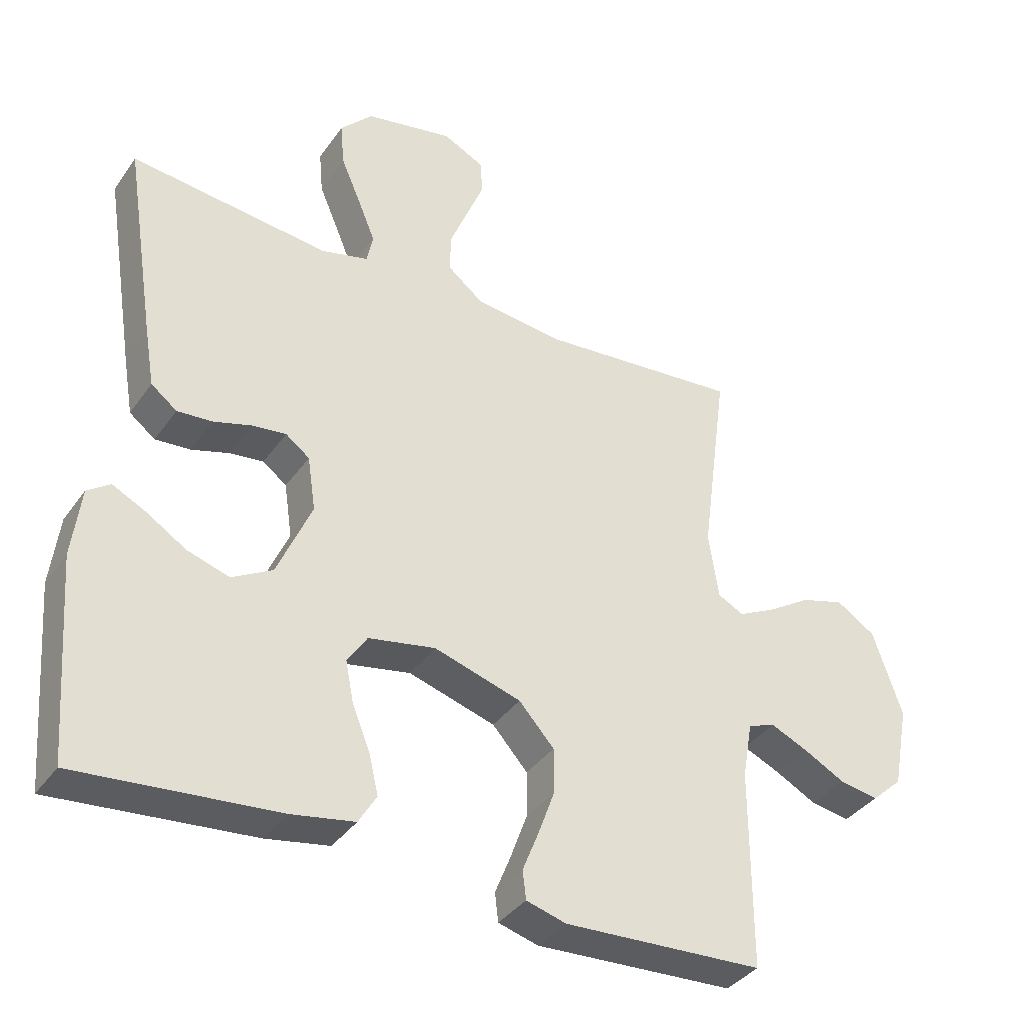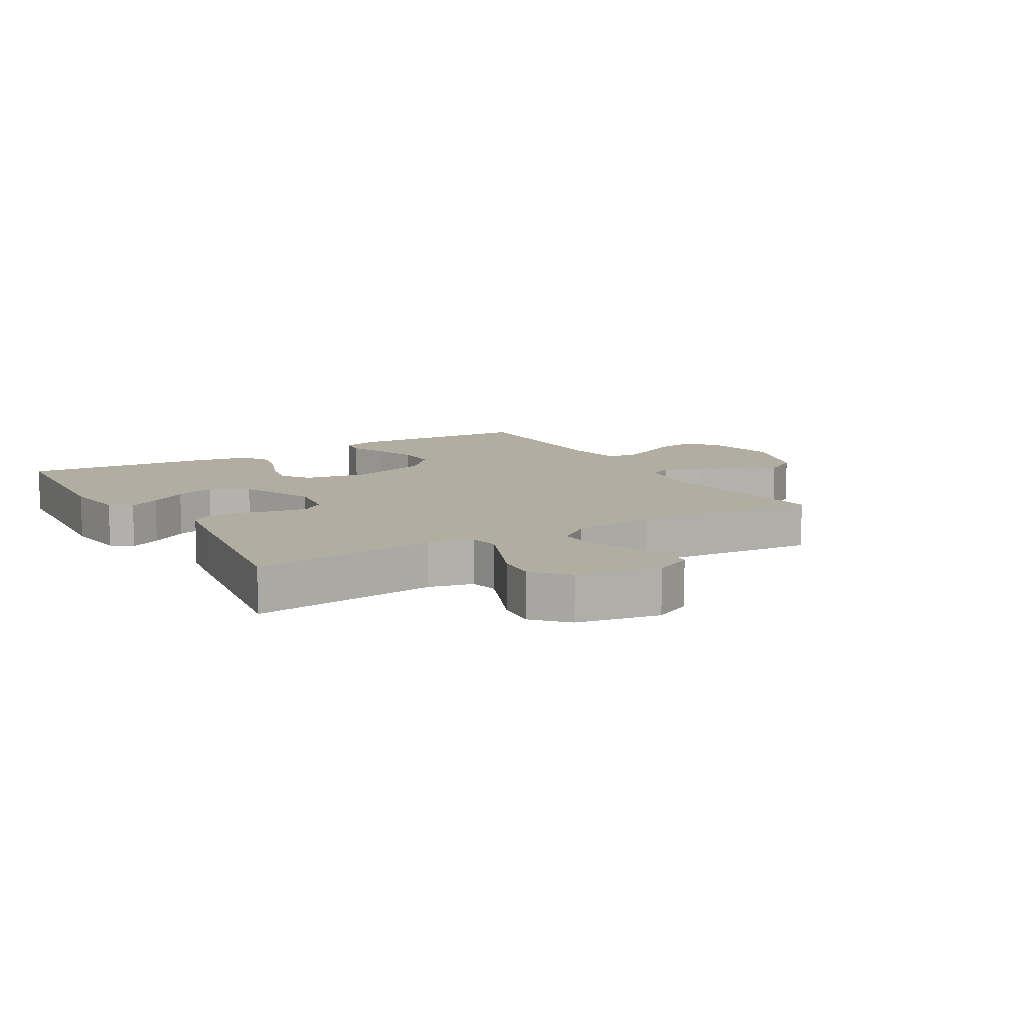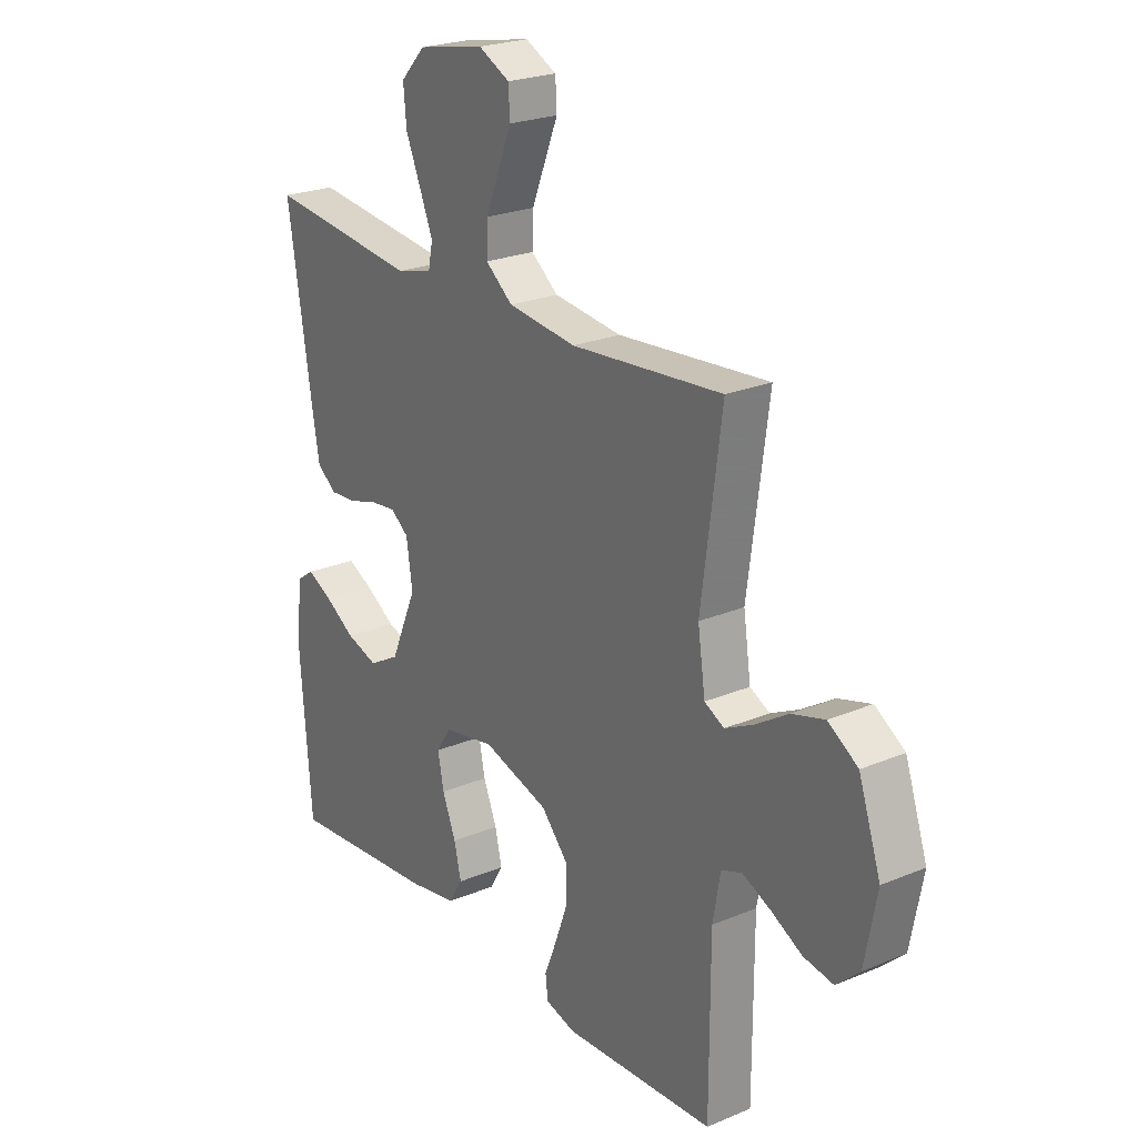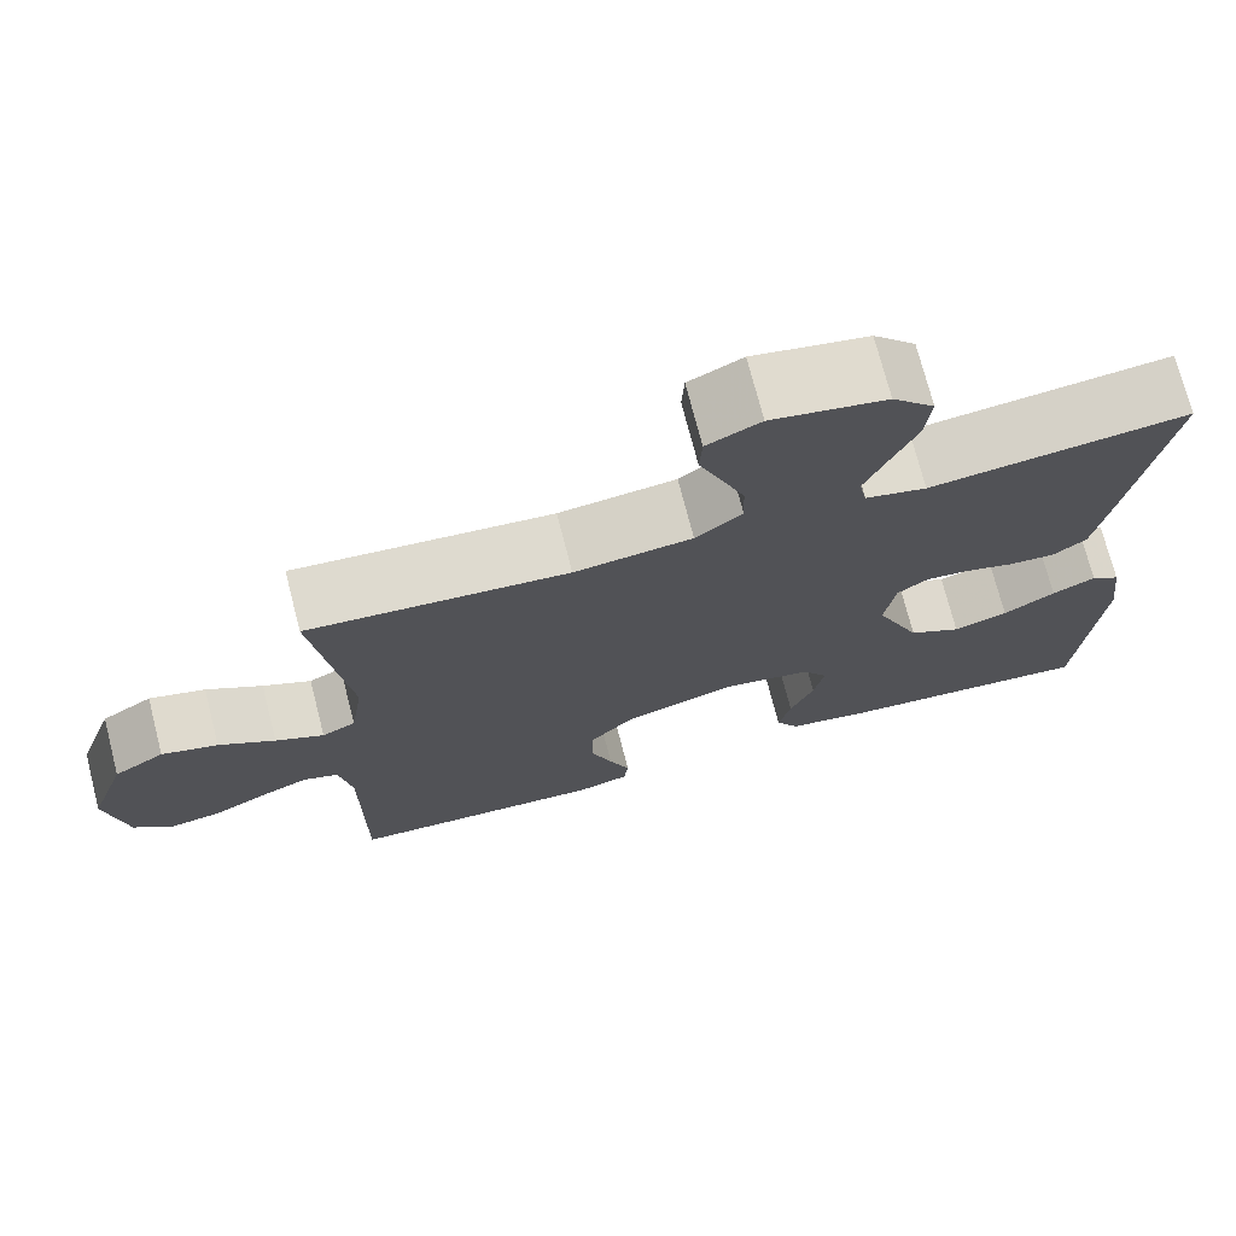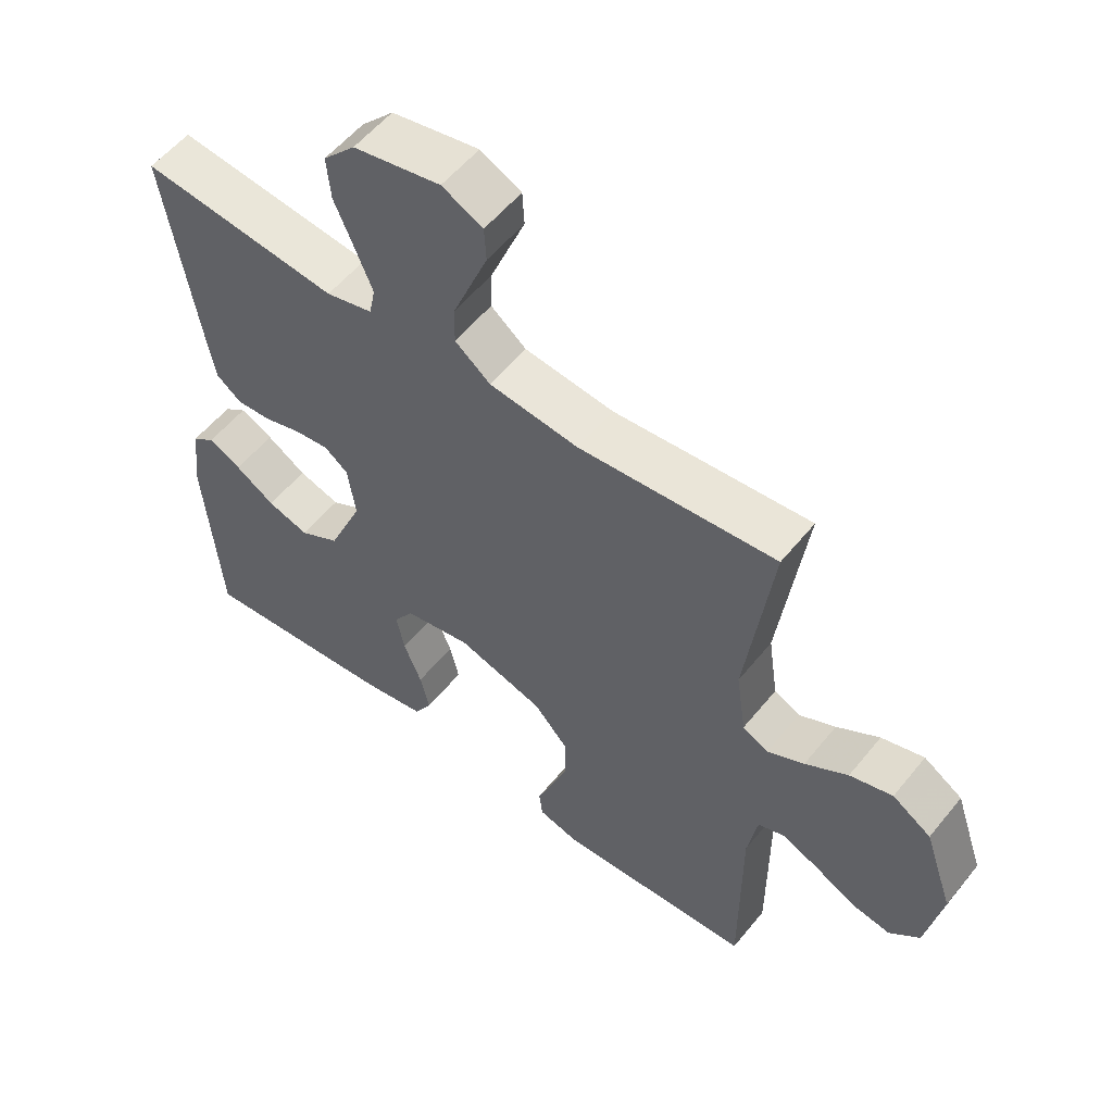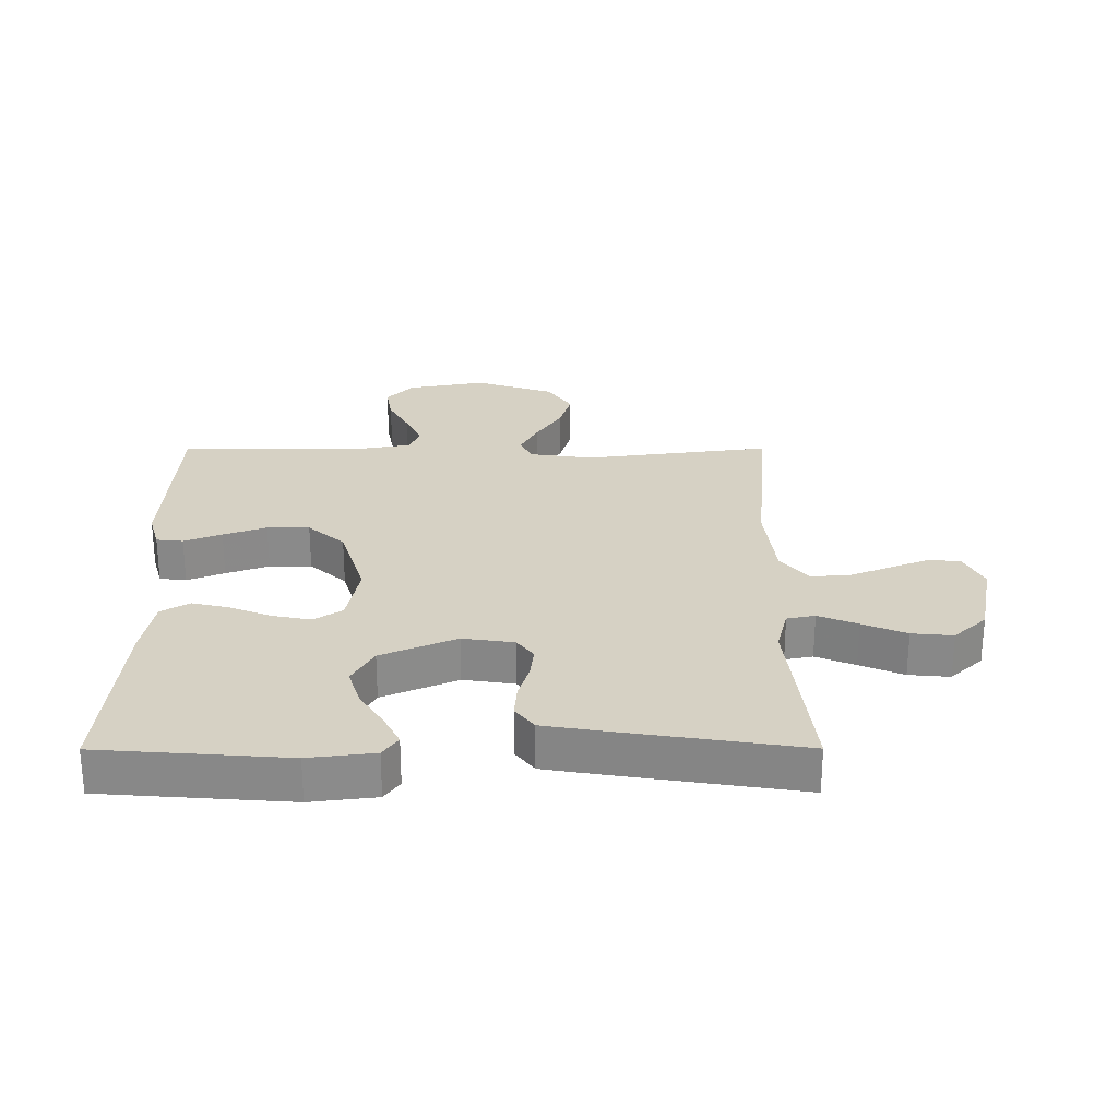
<metadata>
{"format":"obj","ext":"obj","renderer":"f3d","projection":"perspective","resolution":1024,"background":"white","views":[{"elev":-37.1,"azim":-30.8,"up":"+Z"},{"elev":10.4,"azim":-30.7,"up":"+Y"},{"elev":23.6,"azim":54.9,"up":"+Z"},{"elev":73.0,"azim":165.6,"up":"+Z"},{"elev":55.6,"azim":38.3,"up":"+Z"},{"elev":26.6,"azim":-90.1,"up":"+Y"}]}
</metadata>
<code>
v -0.5 0.07 -0.5
v -0.523 0.07 -0.2
v -0.51 0.07 -0.095
v -0.476 0.07 -0.071
v -0.426 0.07 -0.096
v -0.366 0.07 -0.134
v -0.303 0.07 -0.154
v -0.242 0.07 -0.12
v -0.19 0.07 0
v -0.202 0.07 0.082
v -0.238 0.07 0.109
v -0.289 0.07 0.103
v -0.346 0.07 0.086
v -0.399 0.07 0.082
v -0.438 0.07 0.112
v -0.453 0.07 0.2
v -0.5 0.07 0.5
v -0.2 0.07 0.466
v -0.129 0.07 0.484
v -0.12 0.07 0.529
v -0.146 0.07 0.592
v -0.176 0.07 0.662
v -0.182 0.07 0.728
v -0.133 0.07 0.78
v 0 0.07 0.806
v 0.062 0.07 0.775
v 0.065 0.07 0.723
v 0.039 0.07 0.659
v 0.012 0.07 0.592
v 0.01 0.07 0.533
v 0.064 0.07 0.49
v 0.2 0.07 0.474
v 0.5 0.07 0.5
v 0.46 0.07 0.2
v 0.475 0.07 0.099
v 0.514 0.07 0.079
v 0.57 0.07 0.107
v 0.635 0.07 0.148
v 0.7 0.07 0.167
v 0.759 0.07 0.129
v 0.803 0.07 0
v 0.779 0.07 -0.126
v 0.733 0.07 -0.168
v 0.674 0.07 -0.158
v 0.612 0.07 -0.125
v 0.556 0.07 -0.1
v 0.515 0.07 -0.115
v 0.5 0.07 -0.2
v 0.5 0.07 -0.5
v 0.2 0.07 -0.515
v 0.14 0.07 -0.498
v 0.135 0.07 -0.455
v 0.159 0.07 -0.395
v 0.184 0.07 -0.326
v 0.184 0.07 -0.258
v 0.131 0.07 -0.199
v 0 0.07 -0.159
v -0.101 0.07 -0.178
v -0.131 0.07 -0.223
v -0.119 0.07 -0.284
v -0.092 0.07 -0.351
v -0.078 0.07 -0.411
v -0.105 0.07 -0.456
v -0.2 0.07 -0.473
v -0.5 0 -0.5
v -0.523 0 -0.2
v -0.51 0 -0.095
v -0.476 0 -0.071
v -0.426 0 -0.096
v -0.366 0 -0.134
v -0.303 0 -0.154
v -0.242 0 -0.12
v -0.19 0 0
v -0.202 0 0.082
v -0.238 0 0.109
v -0.289 0 0.103
v -0.346 0 0.086
v -0.399 0 0.082
v -0.438 0 0.112
v -0.453 0 0.2
v -0.5 0 0.5
v -0.2 0 0.466
v -0.129 0 0.484
v -0.12 0 0.529
v -0.146 0 0.592
v -0.176 0 0.662
v -0.182 0 0.728
v -0.133 0 0.78
v 0 0 0.806
v 0.062 0 0.775
v 0.065 0 0.723
v 0.039 0 0.659
v 0.012 0 0.592
v 0.01 0 0.533
v 0.064 0 0.49
v 0.2 0 0.474
v 0.5 0 0.5
v 0.46 0 0.2
v 0.475 0 0.099
v 0.514 0 0.079
v 0.57 0 0.107
v 0.635 0 0.148
v 0.7 0 0.167
v 0.759 0 0.129
v 0.803 0 0
v 0.779 0 -0.126
v 0.733 0 -0.168
v 0.674 0 -0.158
v 0.612 0 -0.125
v 0.556 0 -0.1
v 0.515 0 -0.115
v 0.5 0 -0.2
v 0.5 0 -0.5
v 0.2 0 -0.515
v 0.14 0 -0.498
v 0.135 0 -0.455
v 0.159 0 -0.395
v 0.184 0 -0.326
v 0.184 0 -0.258
v 0.131 0 -0.199
v 0 0 -0.159
v -0.101 0 -0.178
v -0.131 0 -0.223
v -0.119 0 -0.284
v -0.092 0 -0.351
v -0.078 0 -0.411
v -0.105 0 -0.456
v -0.2 0 -0.473
f 2 3 4
f 1 2 4
f 64 1 4
f 63 64 4
f 62 63 4
f 61 62 4
f 60 61 4
f 51 52 53
f 50 51 53
f 49 50 53
f 48 49 53
f 47 48 53 54
f 43 44 45
f 42 43 45
f 41 42 45
f 40 41 45
f 39 40 45
f 38 39 45
f 37 38 45
f 36 37 45 46
f 35 36 46 47
f 32 33 34
f 31 32 34 35
f 30 31 35 47
f 26 27 28
f 25 26 28
f 24 25 28
f 23 24 28
f 22 23 28
f 21 22 28
f 20 21 28 29
f 19 20 29 30
f 16 17 18
f 15 16 18
f 14 15 18
f 13 14 18
f 12 13 18
f 11 12 18 19
f 19 30 47
f 11 19 47
f 10 11 47
f 4 5 6
f 60 4 6
f 59 60 6 7
f 47 54 55
f 47 55 56
f 47 56 57
f 10 47 57
f 9 10 57
f 58 59 7 8
f 8 9 57 58
f 68 67 66
f 68 66 65
f 68 65 128
f 68 128 127
f 68 127 126
f 68 126 125
f 68 125 124
f 117 116 115
f 117 115 114
f 117 114 113
f 117 113 112
f 118 117 112 111
f 109 108 107
f 109 107 106
f 109 106 105
f 109 105 104
f 109 104 103
f 109 103 102
f 109 102 101
f 110 109 101 100
f 111 110 100 99
f 98 97 96
f 99 98 96 95
f 111 99 95 94
f 92 91 90
f 92 90 89
f 92 89 88
f 92 88 87
f 92 87 86
f 92 86 85
f 93 92 85 84
f 94 93 84 83
f 82 81 80
f 82 80 79
f 82 79 78
f 82 78 77
f 82 77 76
f 83 82 76 75
f 111 94 83
f 111 83 75
f 111 75 74
f 70 69 68
f 70 68 124
f 71 70 124 123
f 119 118 111
f 120 119 111
f 121 120 111
f 121 111 74
f 121 74 73
f 72 71 123 122
f 122 121 73 72
f 1 65 66 2
f 2 66 67 3
f 3 67 68 4
f 4 68 69 5
f 5 69 70 6
f 6 70 71 7
f 7 71 72 8
f 8 72 73 9
f 9 73 74 10
f 10 74 75 11
f 11 75 76 12
f 12 76 77 13
f 13 77 78 14
f 14 78 79 15
f 15 79 80 16
f 16 80 81 17
f 17 81 82 18
f 18 82 83 19
f 19 83 84 20
f 20 84 85 21
f 21 85 86 22
f 22 86 87 23
f 23 87 88 24
f 24 88 89 25
f 25 89 90 26
f 26 90 91 27
f 27 91 92 28
f 28 92 93 29
f 29 93 94 30
f 30 94 95 31
f 31 95 96 32
f 32 96 97 33
f 33 97 98 34
f 34 98 99 35
f 35 99 100 36
f 36 100 101 37
f 37 101 102 38
f 38 102 103 39
f 39 103 104 40
f 40 104 105 41
f 41 105 106 42
f 42 106 107 43
f 43 107 108 44
f 44 108 109 45
f 45 109 110 46
f 46 110 111 47
f 47 111 112 48
f 48 112 113 49
f 49 113 114 50
f 50 114 115 51
f 51 115 116 52
f 52 116 117 53
f 53 117 118 54
f 54 118 119 55
f 55 119 120 56
f 56 120 121 57
f 57 121 122 58
f 58 122 123 59
f 59 123 124 60
f 60 124 125 61
f 61 125 126 62
f 62 126 127 63
f 63 127 128 64
f 64 128 65 1

</code>
